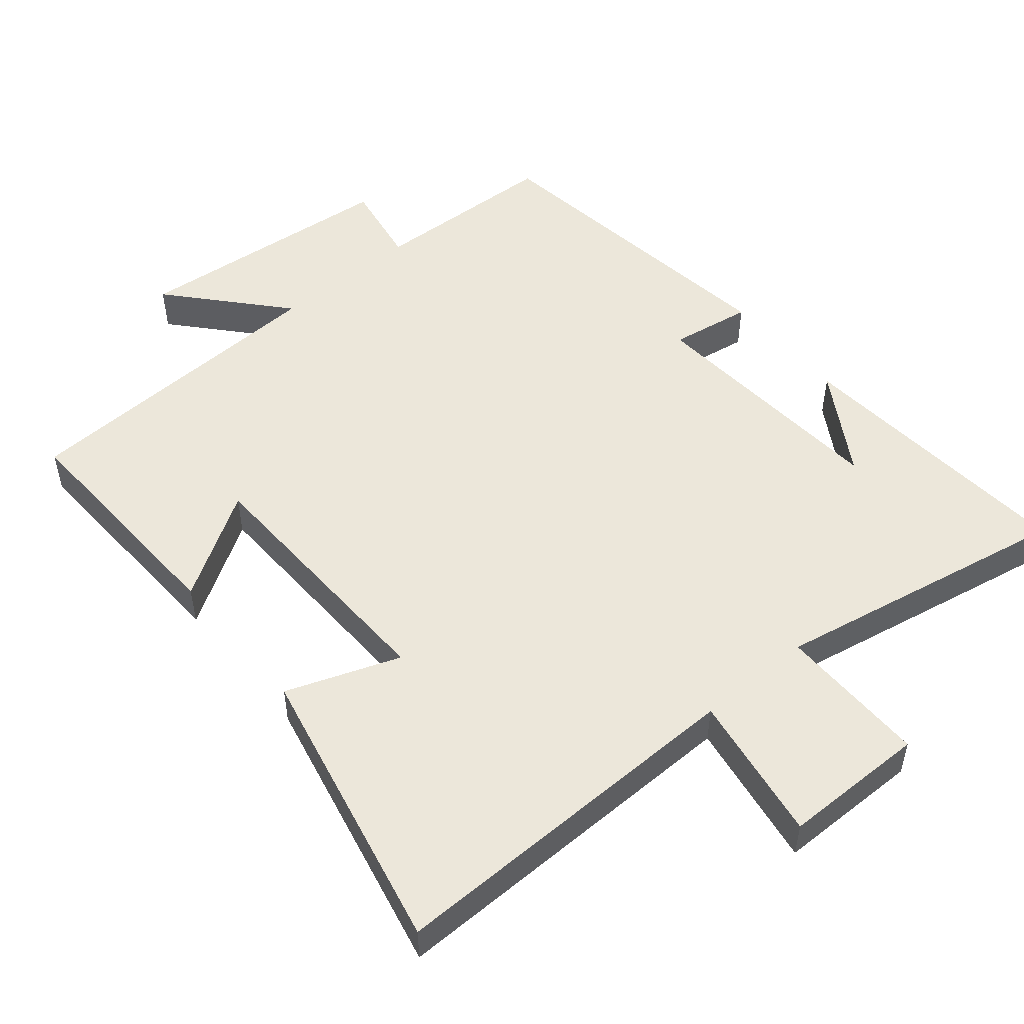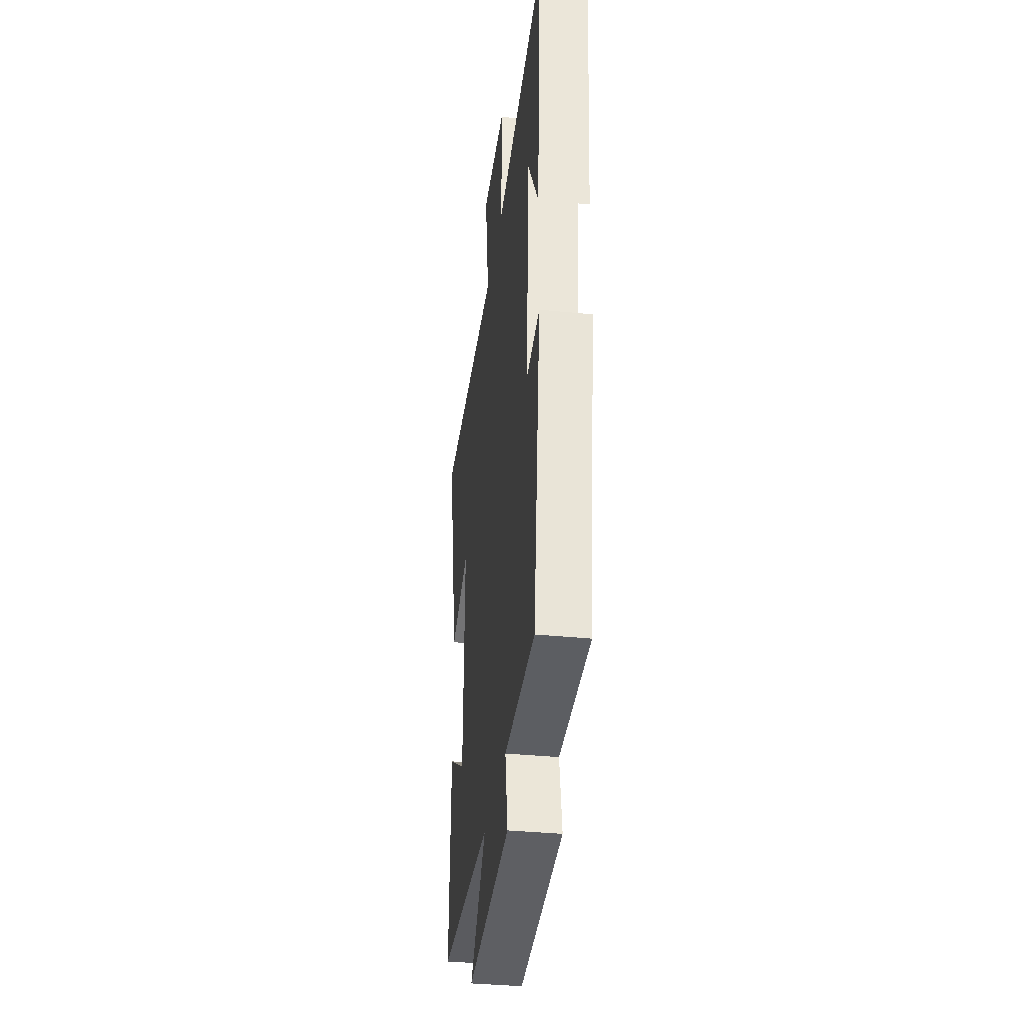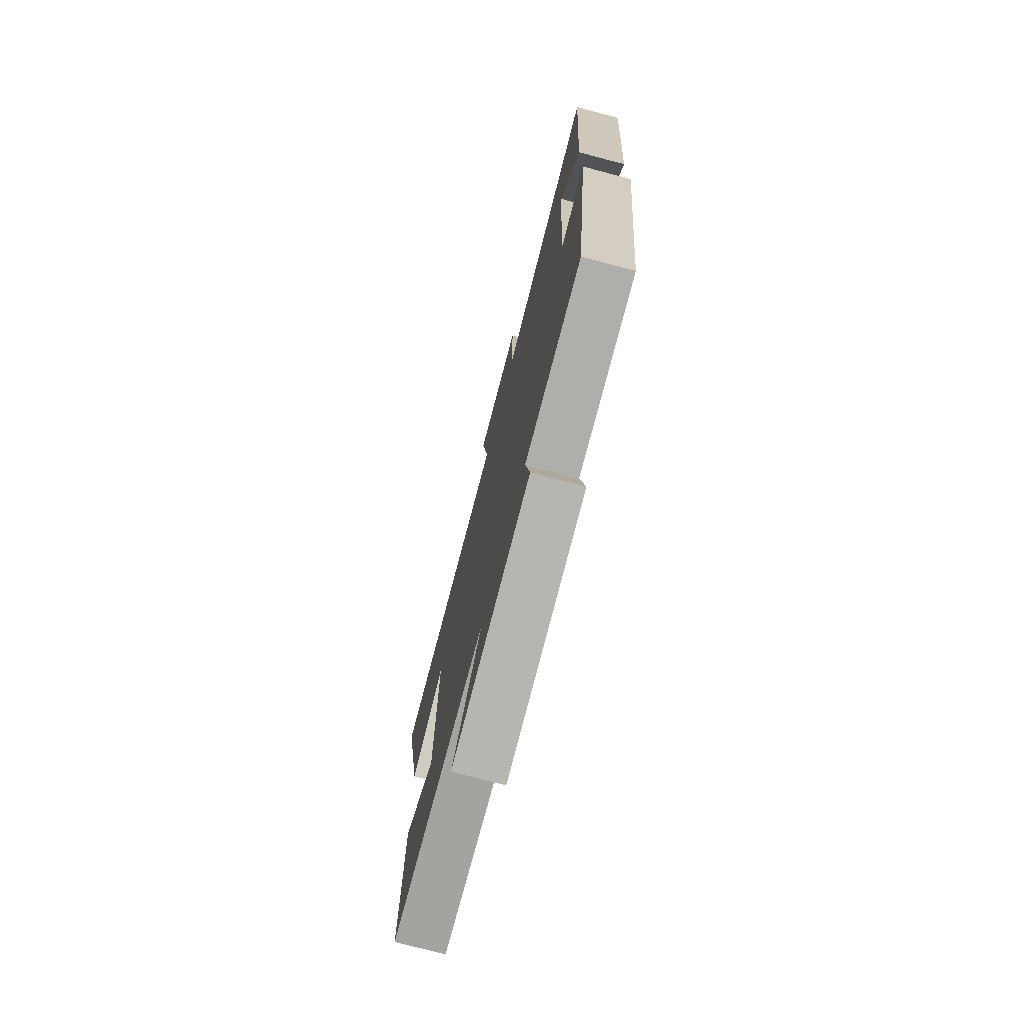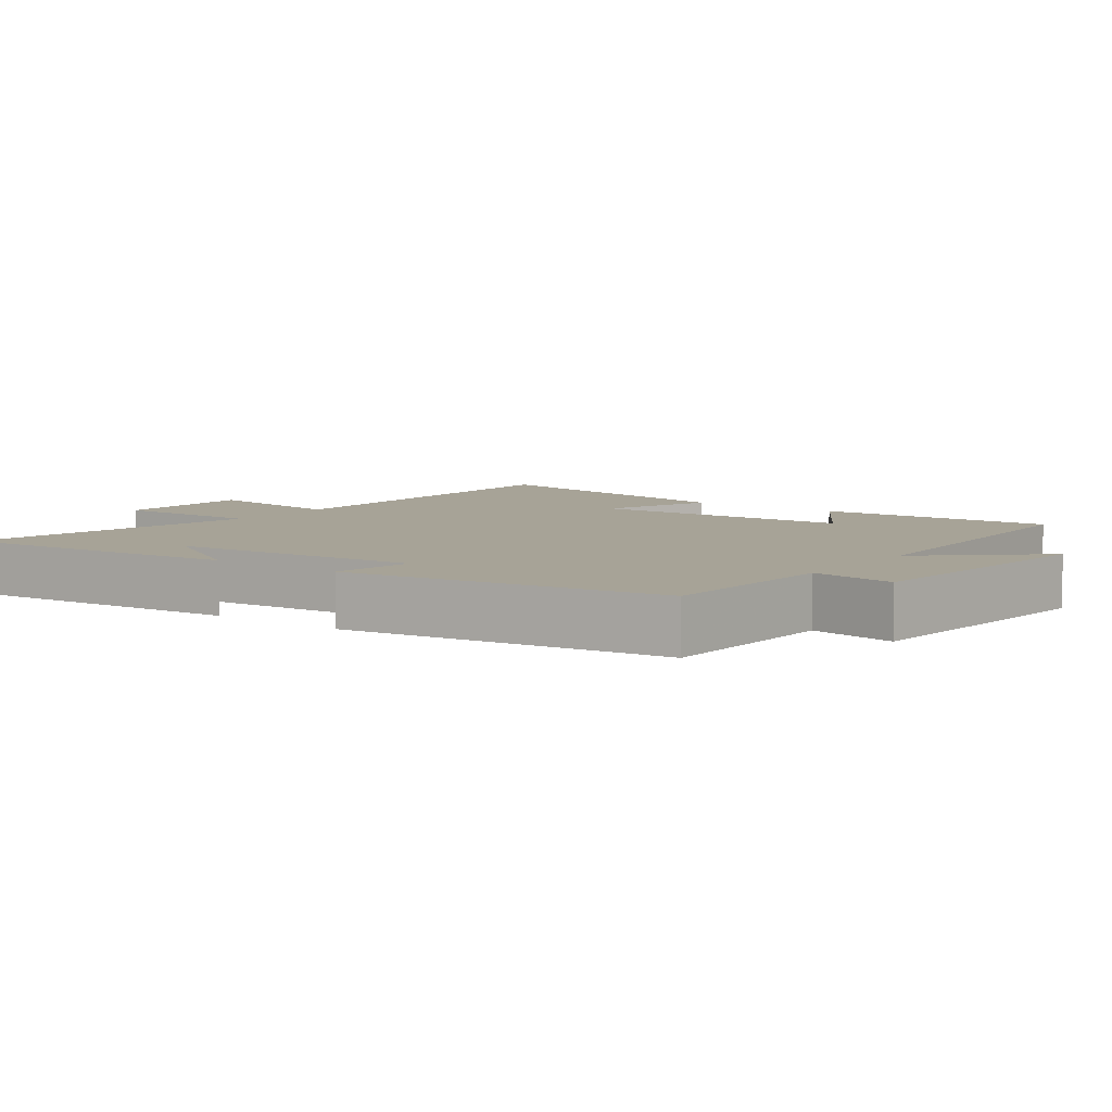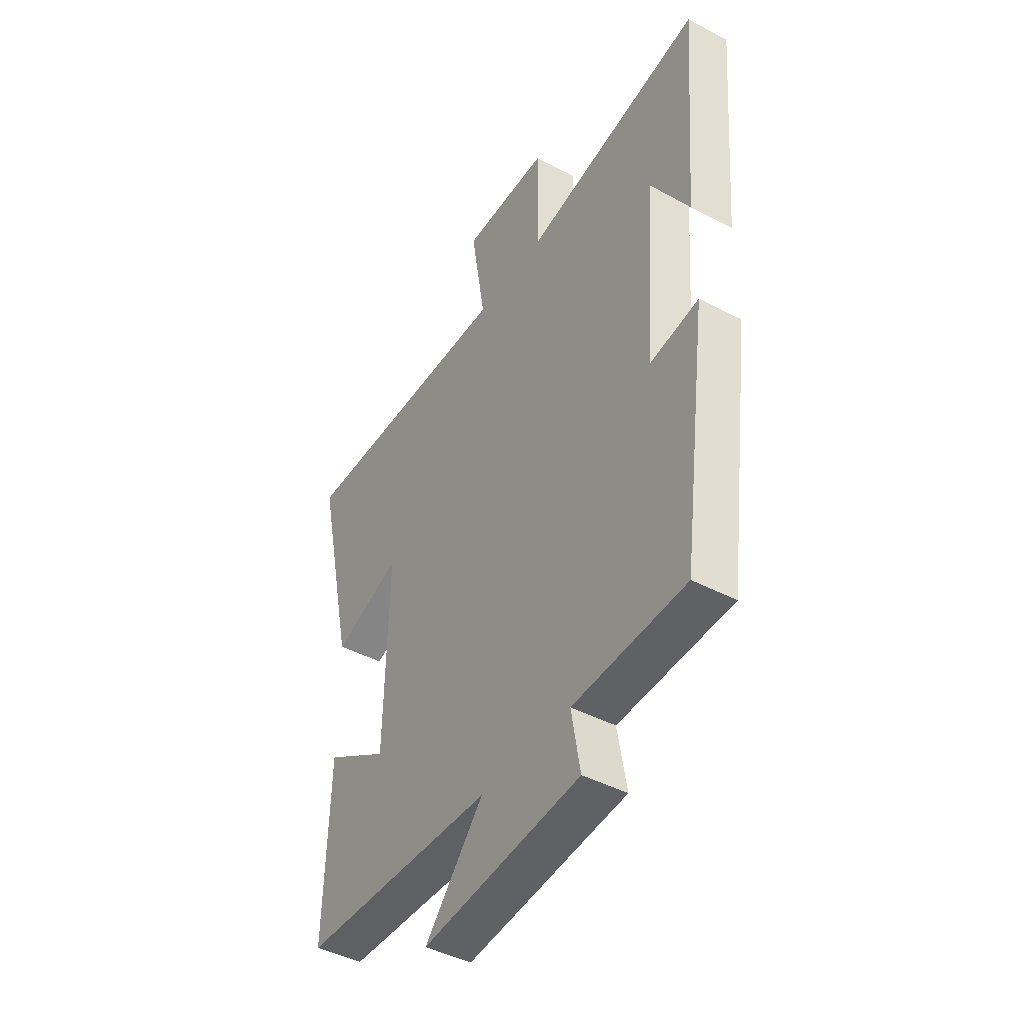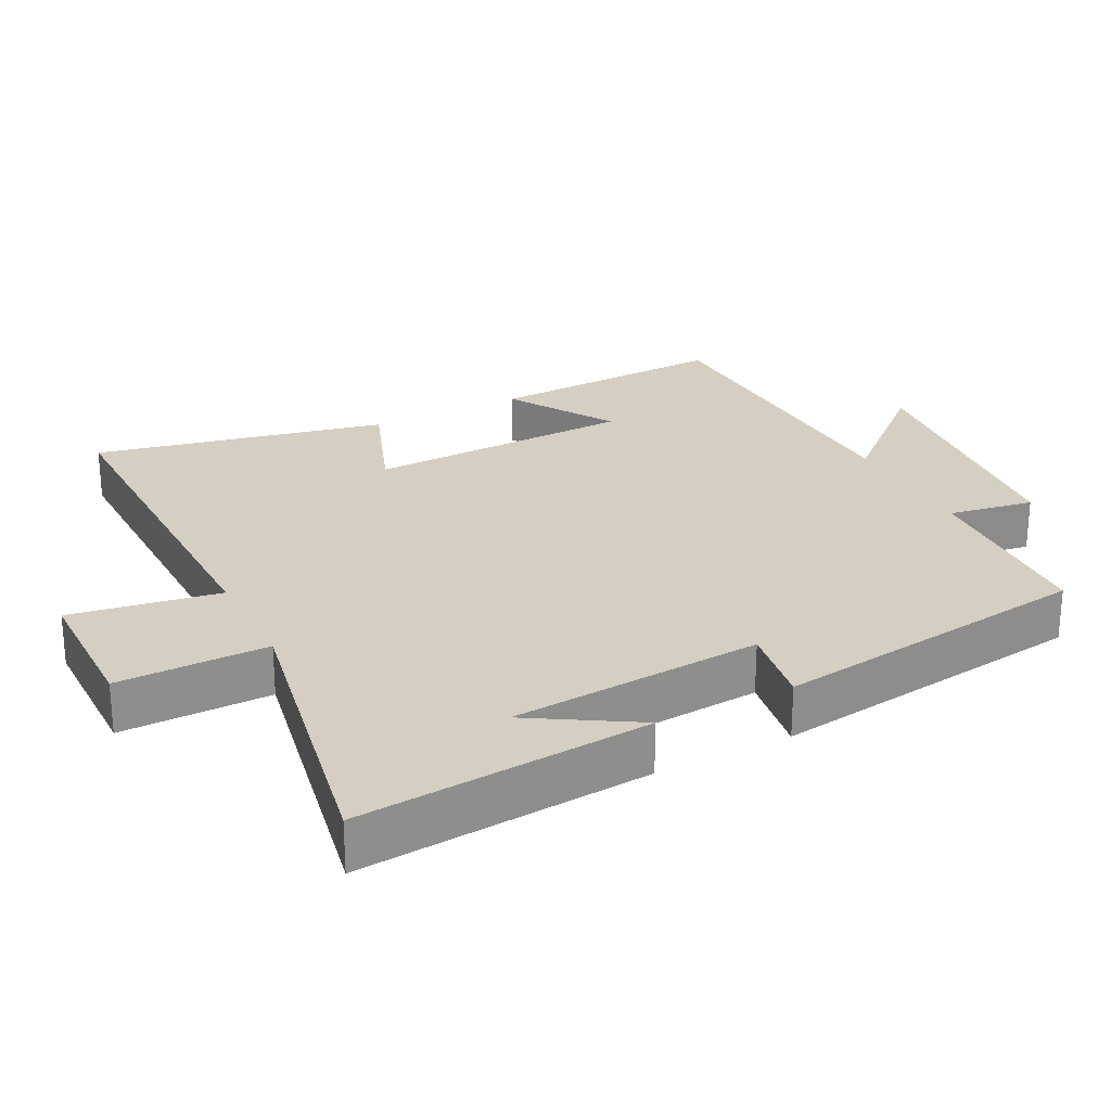
<metadata>
{"format":"obj","ext":"obj","renderer":"f3d","projection":"perspective","resolution":1024,"background":"white","views":[{"elev":51.4,"azim":-40.0,"up":"+Y"},{"elev":-35.6,"azim":82.4,"up":"+Z"},{"elev":-75.2,"azim":75.3,"up":"+Z"},{"elev":6.7,"azim":126.2,"up":"+Y"},{"elev":-44.0,"azim":58.2,"up":"+Z"},{"elev":25.7,"azim":62.8,"up":"+Y"}]}
</metadata>
<code>
v 0.533 0.07 0.582
v 0.5 0.07 0.165
v 0.409 0.07 0.314
v 0.383 0.07 -0.048
v 0.5 0.07 -0.029
v 0.438 0.07 -0.488
v 0.169 0.07 -0.5
v 0.19 0.07 -0.622
v -0.19 0.07 -0.66
v -0.049 0.07 -0.5
v -0.512 0.07 -0.482
v -0.5 0.07 -0.138
v -0.348 0.07 -0.232
v -0.338 0.07 0.15
v -0.5 0.07 0.09
v -0.591 0.07 0.506
v -0.063 0.07 0.5
v -0.098 0.07 0.713
v 0.108 0.07 0.715
v 0.107 0.07 0.5
v 0.533 0 0.582
v 0.5 0 0.165
v 0.409 0 0.314
v 0.383 0 -0.048
v 0.5 0 -0.029
v 0.438 0 -0.488
v 0.169 0 -0.5
v 0.19 0 -0.622
v -0.19 0 -0.66
v -0.049 0 -0.5
v -0.512 0 -0.482
v -0.5 0 -0.138
v -0.348 0 -0.232
v -0.338 0 0.15
v -0.5 0 0.09
v -0.591 0 0.506
v -0.063 0 0.5
v -0.098 0 0.713
v 0.108 0 0.715
v 0.107 0 0.5
f 17 18 19 20
f 14 15 16 17
f 13 14 17 20
f 10 11 12 13
f 10 13 20 1
f 7 8 9 10
f 4 5 6 7
f 3 4 7 10
f 1 2 3
f 1 3 10
f 40 39 38 37
f 37 36 35 34
f 40 37 34 33
f 33 32 31 30
f 21 40 33 30
f 30 29 28 27
f 27 26 25 24
f 30 27 24 23
f 23 22 21
f 30 23 21
f 1 21 22 2
f 2 22 23 3
f 3 23 24 4
f 4 24 25 5
f 5 25 26 6
f 6 26 27 7
f 7 27 28 8
f 8 28 29 9
f 9 29 30 10
f 10 30 31 11
f 11 31 32 12
f 12 32 33 13
f 13 33 34 14
f 14 34 35 15
f 15 35 36 16
f 16 36 37 17
f 17 37 38 18
f 18 38 39 19
f 19 39 40 20
f 20 40 21 1

</code>
